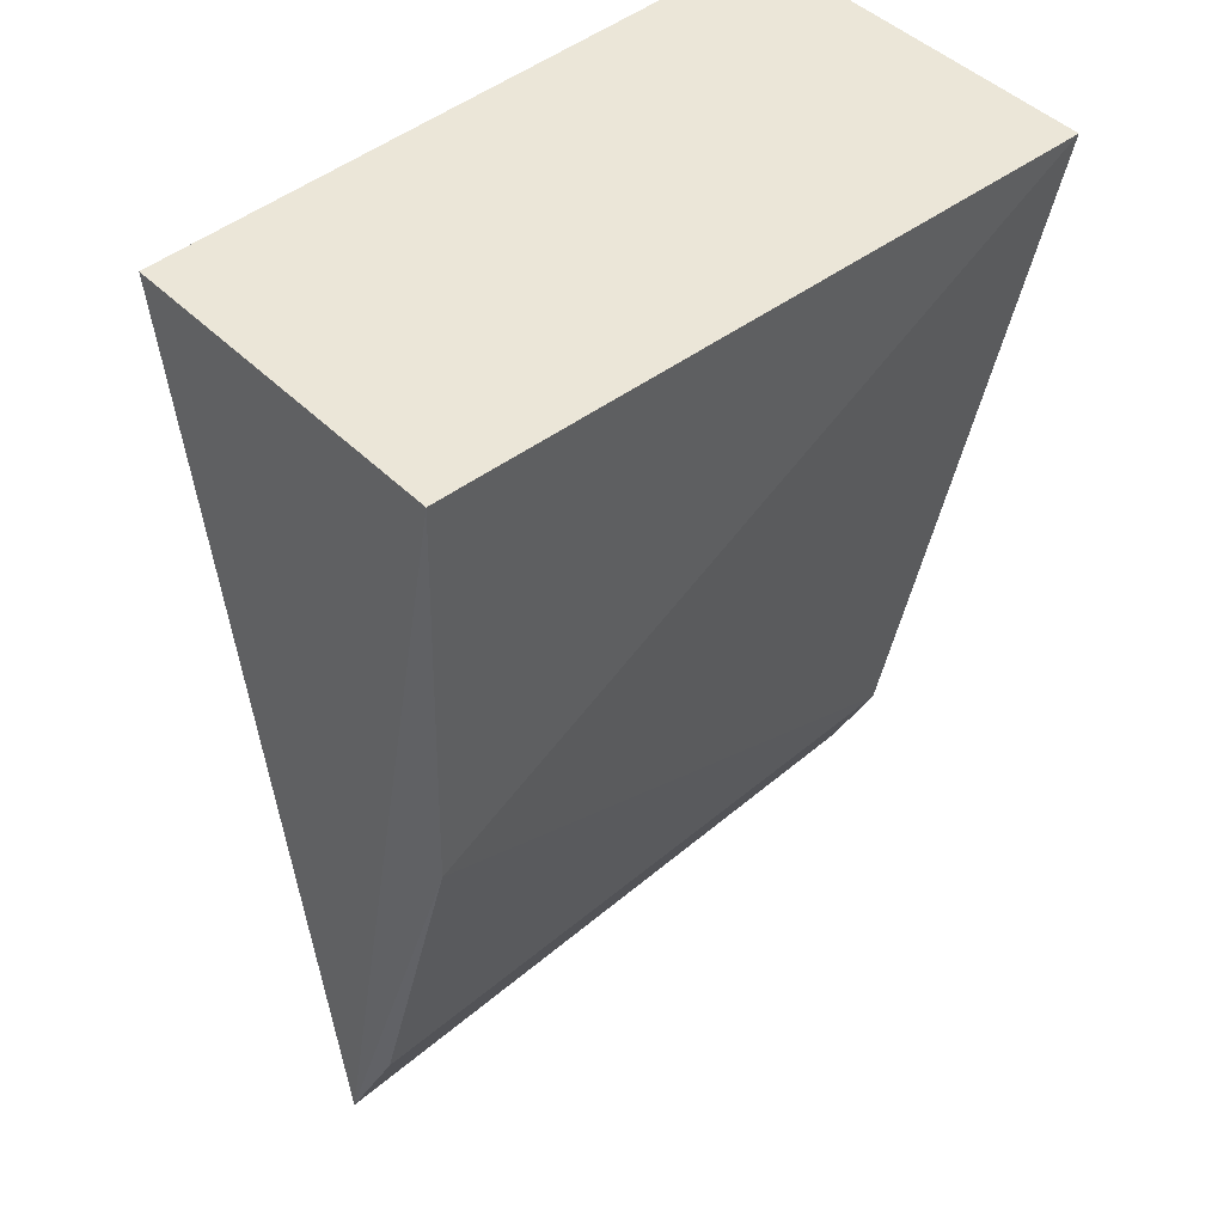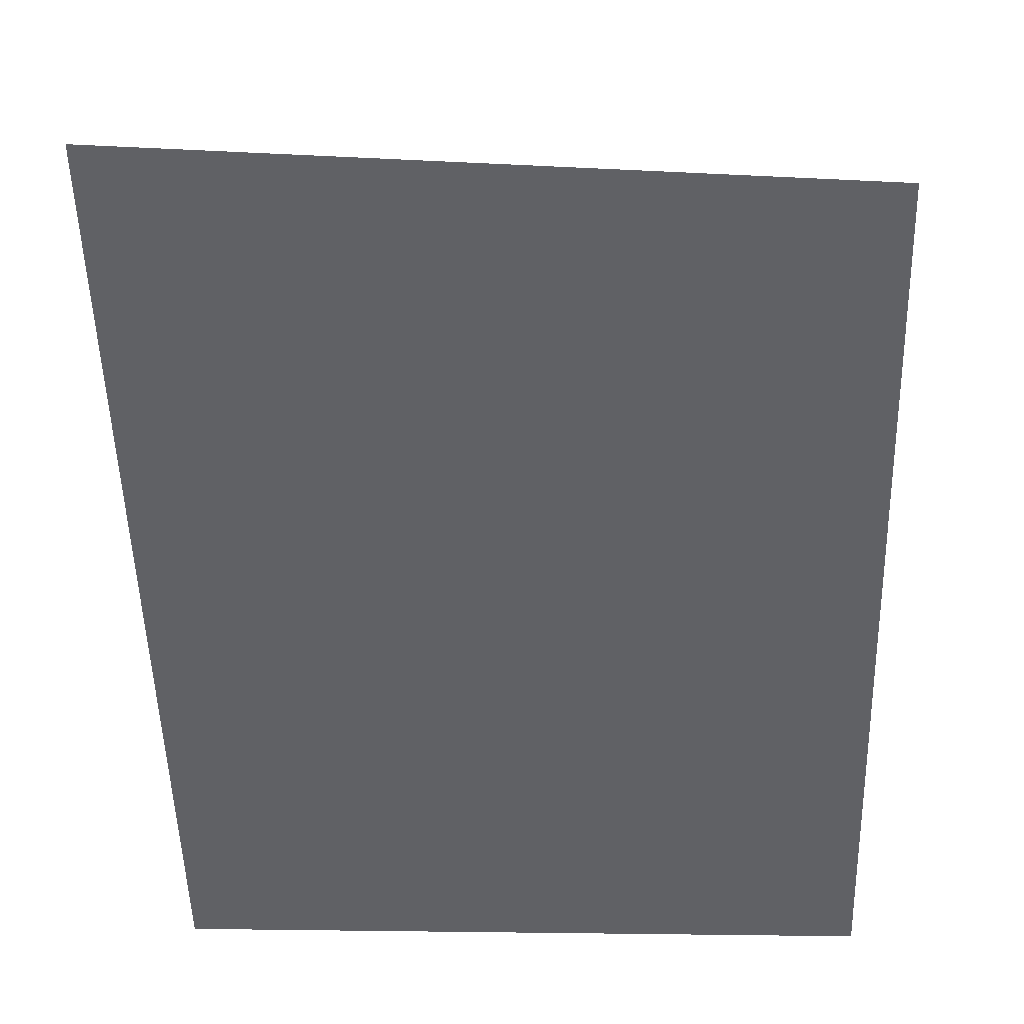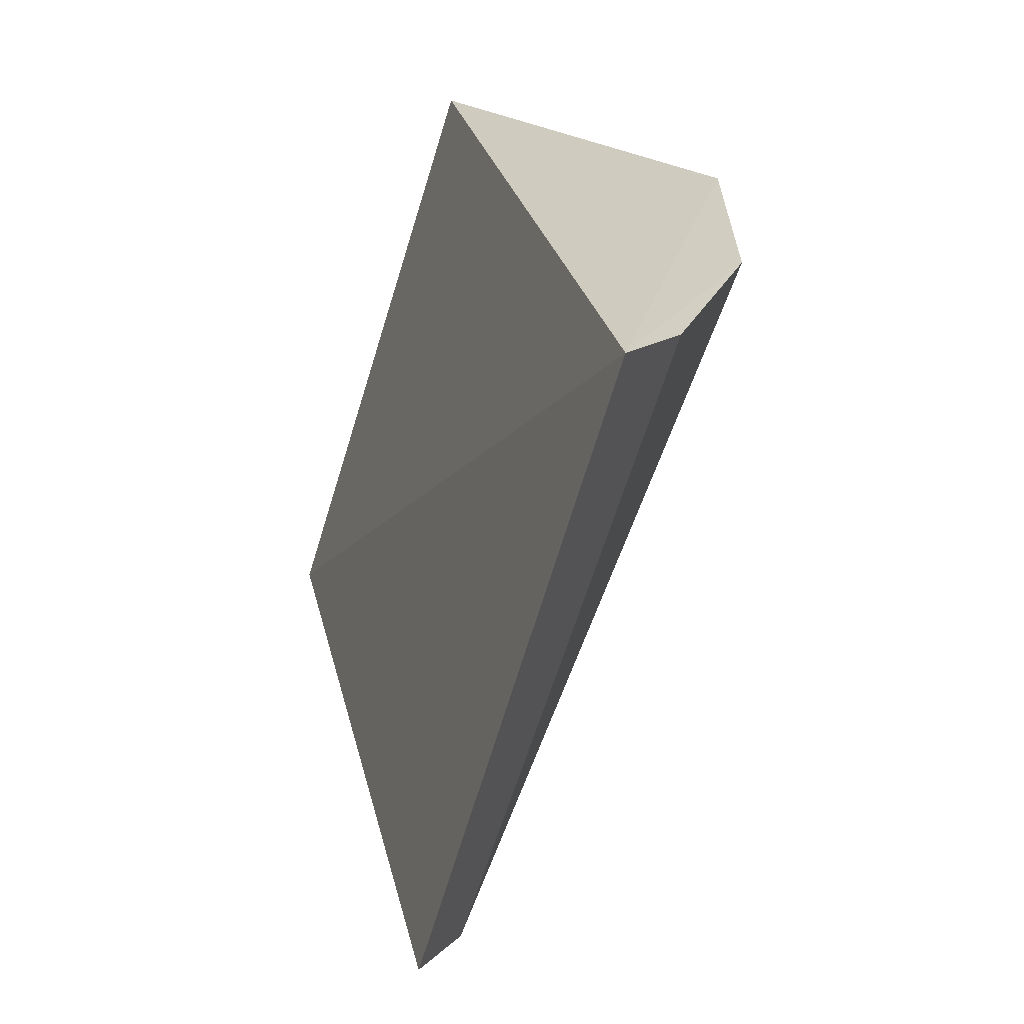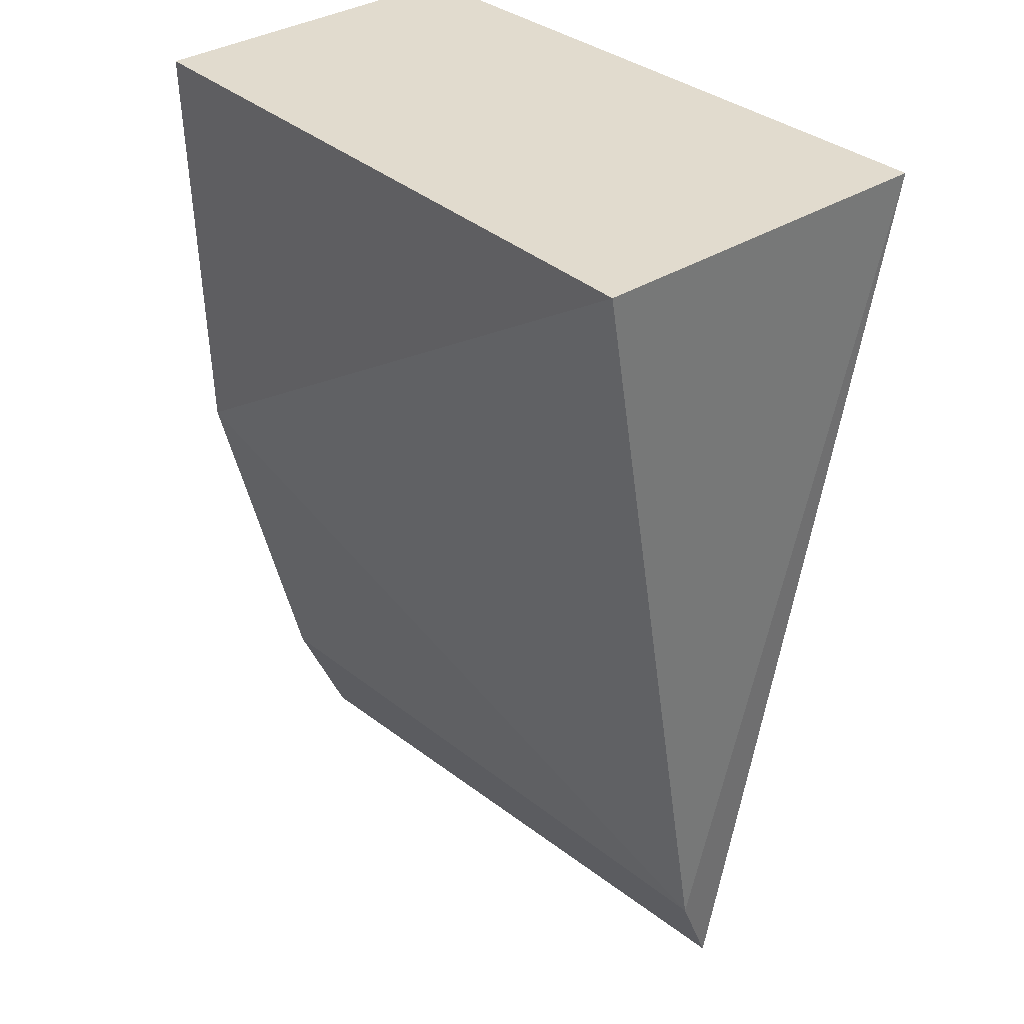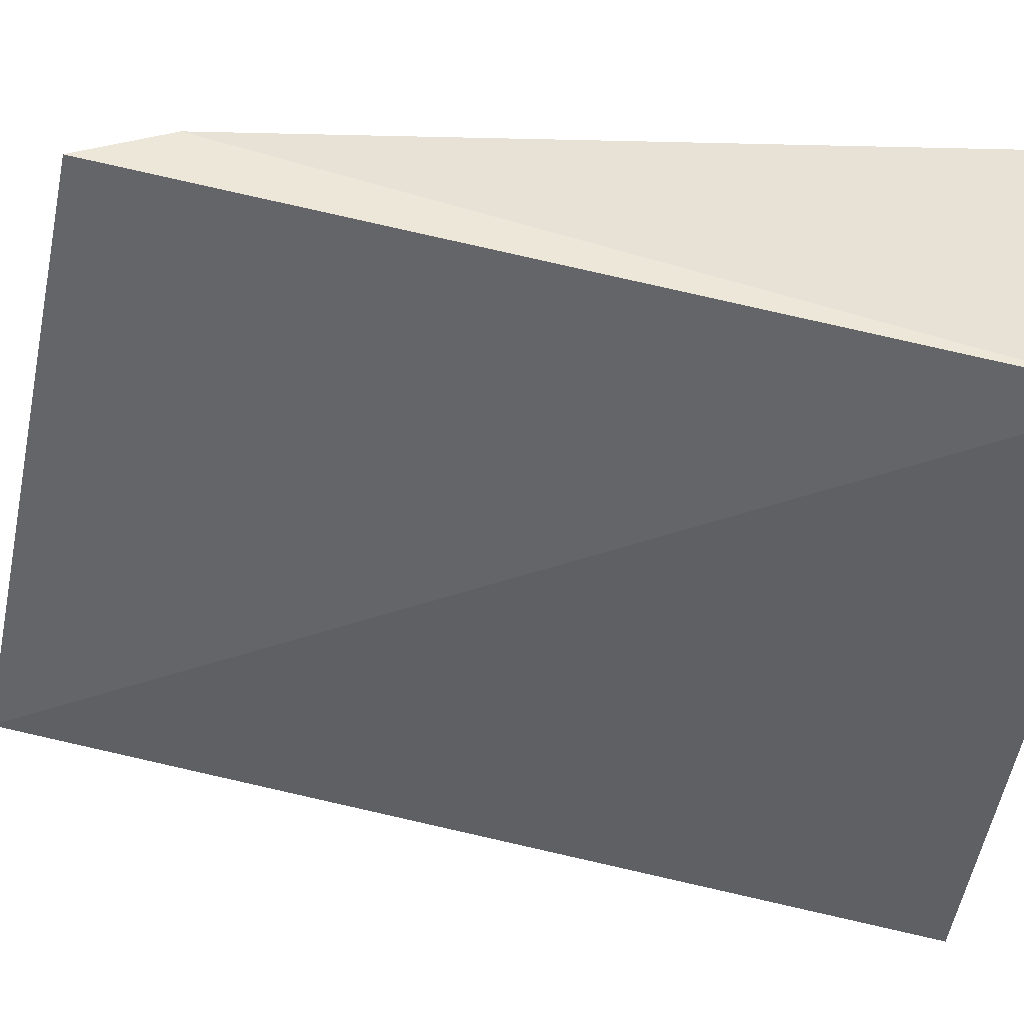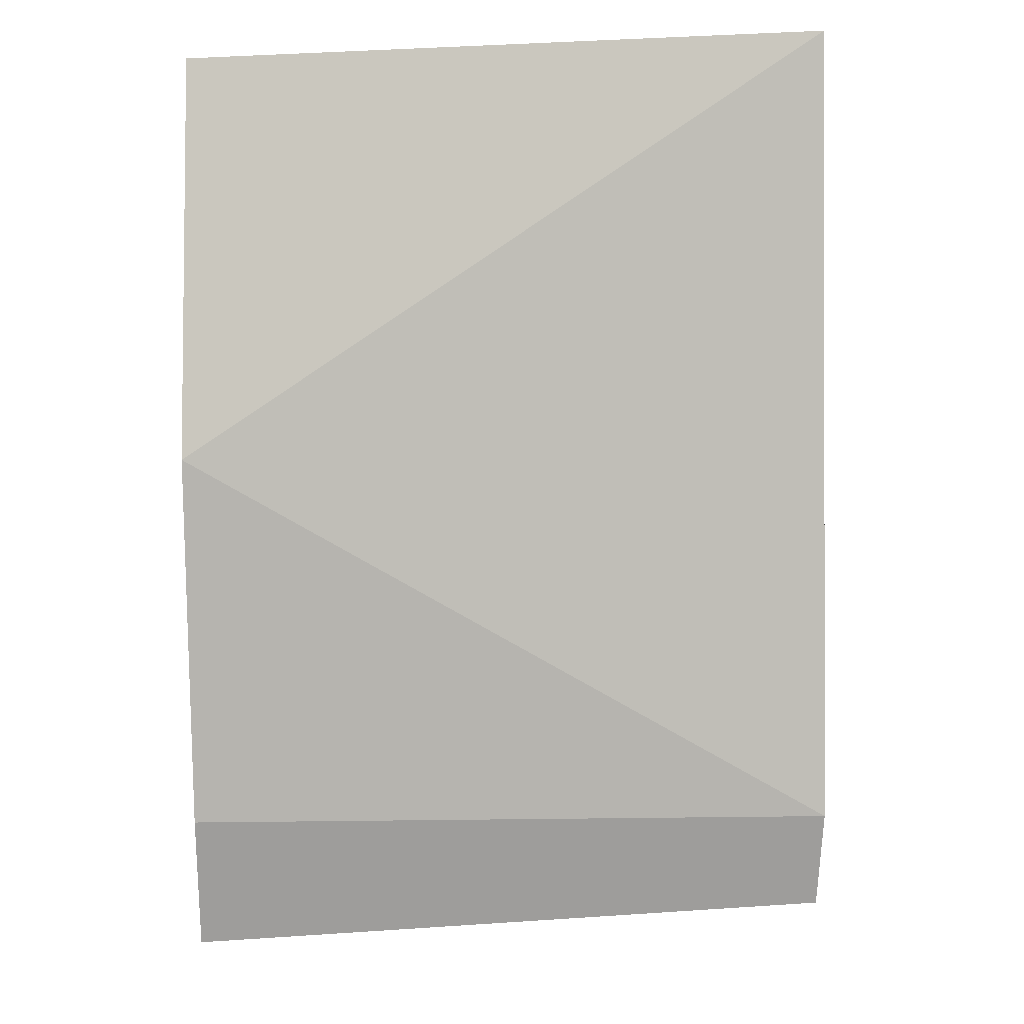
<metadata>
{"format":"obj","ext":"obj","renderer":"f3d","projection":"perspective","resolution":1024,"background":"white","views":[{"elev":46.3,"azim":138.3,"up":"+Z"},{"elev":-37.7,"azim":-179.5,"up":"+Y"},{"elev":-68.5,"azim":73.8,"up":"+Z"},{"elev":33.9,"azim":-130.9,"up":"+Z"},{"elev":-50.7,"azim":-98.2,"up":"+Y"},{"elev":-6.3,"azim":-173.4,"up":"+Z"}]}
</metadata>
<code>
v -0.1894 -0.01181 0.01899
v -0.1885 -1.1e-07 -0.04467
v -0.1895 0.01181 0.01899
v -0.2349 0.01261 0.01899
v -0.2349 -0.01261 0.01899
v -0.1894 0.01092 -0.01004
v -0.2337 -1.3e-07 -0.0414
v -0.2344 0.002901 -0.03514
v -0.189 0.004162 -0.03573
f 1 2 3
f 5 2 1
f 5 1 3
f 5 3 4
f 6 3 2
f 6 4 3
f 7 2 5
f 8 7 5
f 8 5 4
f 8 4 6
f 8 2 7
f 9 8 6
f 9 6 2
f 9 2 8

</code>
